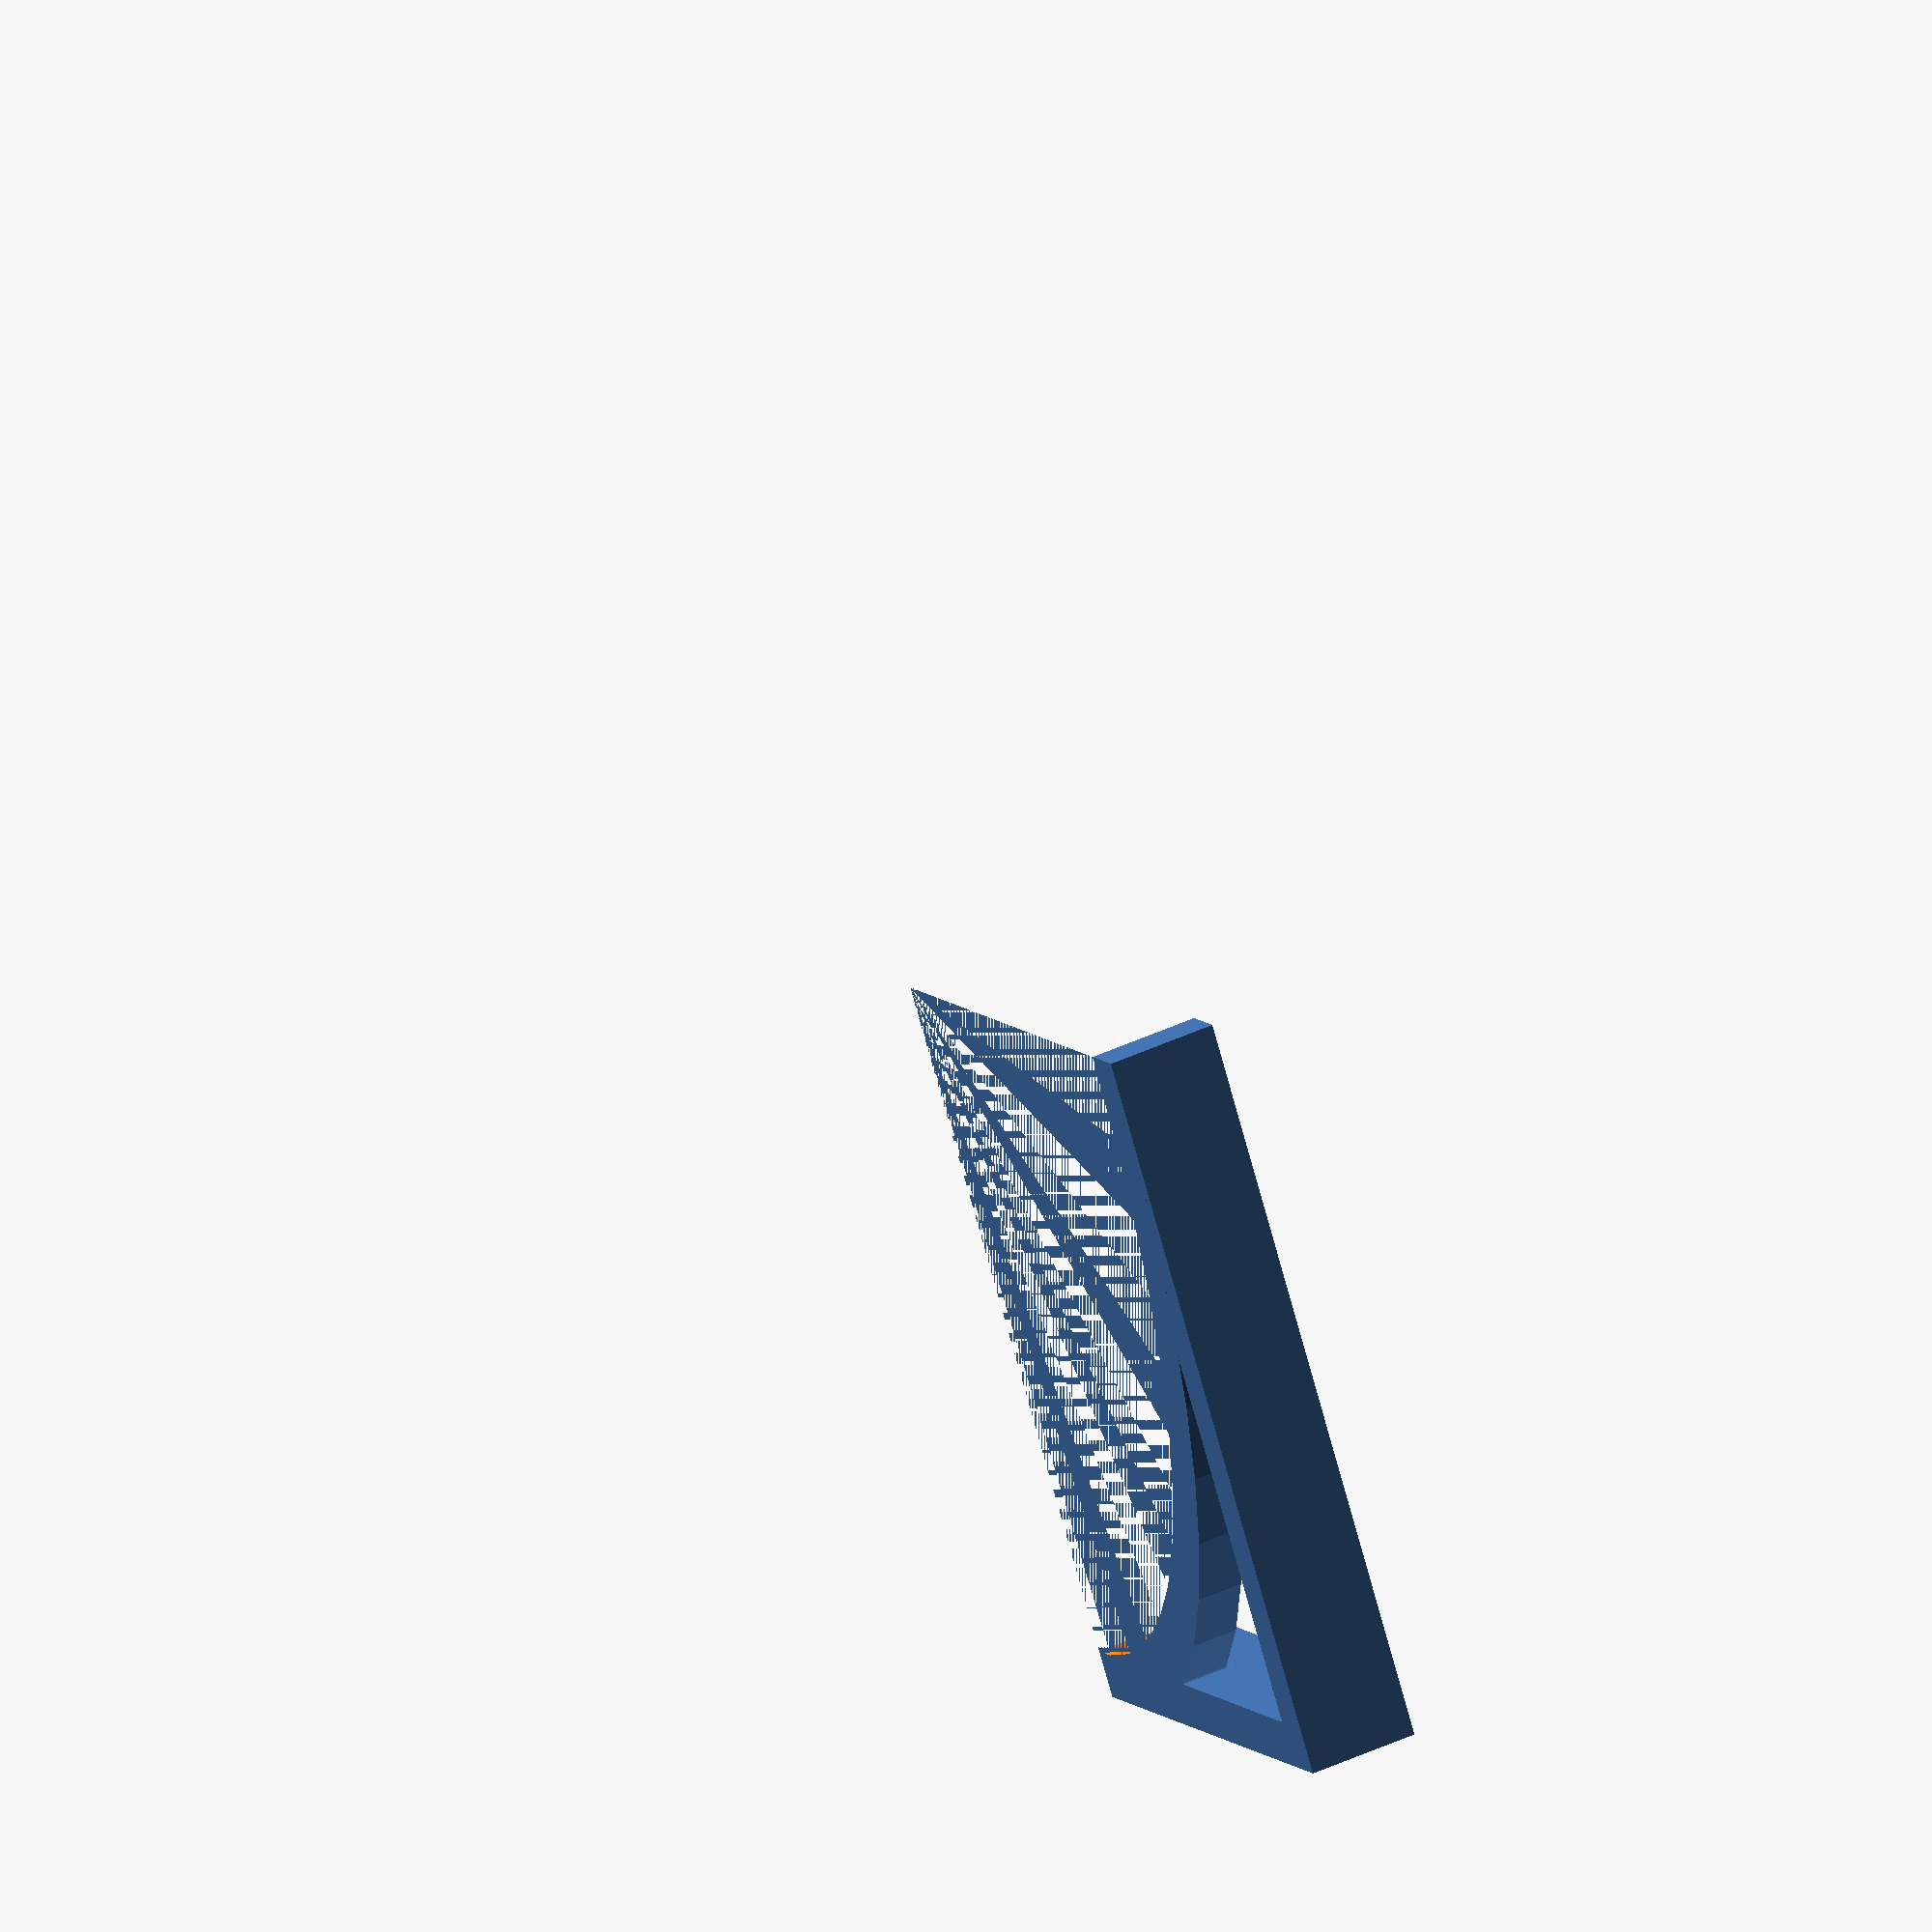
<openscad>
// wall mount
$fn = 50;
width = 12;
depth= 80;
height = 50;

top_tickness = 5;
cut_scale = 1.1;
drill_hole = 3;
drill_hole_top = 6; 

drilldiff = drill_hole_top-drill_hole;



module hole(){
    cylinder(h= top_tickness+1, d=drill_hole);
    cylinder(h=drilldiff/2, d1 = drill_hole_top, d2=drill_hole);
}
//lay flat printing
rotate([0,-90,0]){

    //top
    translate([0,0,height])
    cube([width, depth, top_tickness]);


    //wall
    difference(){
        cube([width, top_tickness, height]);
        translate([width*2/3,top_tickness,  height*1/5])
        rotate([90,0,0])    
        hole();
        translate([width*2/3,top_tickness,  height*4/5])
        rotate([90,0,0])    
        hole();
    }
    //rim
    intersection(){
    difference(){
        
        cube([top_tickness, depth, height]);
        translate([0,depth,0])
        scale([1,(depth-top_tickness)/height,1])
        rotate([0,90,0])
        cylinder(h=width, r=height);
    }
        translate([0,depth,0])
        scale(cut_scale)
        scale([1,(depth-top_tickness)/height,1])
        rotate([0,90,0])
        cylinder(h=width, r=height);
    }

}
</openscad>
<views>
elev=312.9 azim=34.7 roll=242.3 proj=o view=solid
</views>
